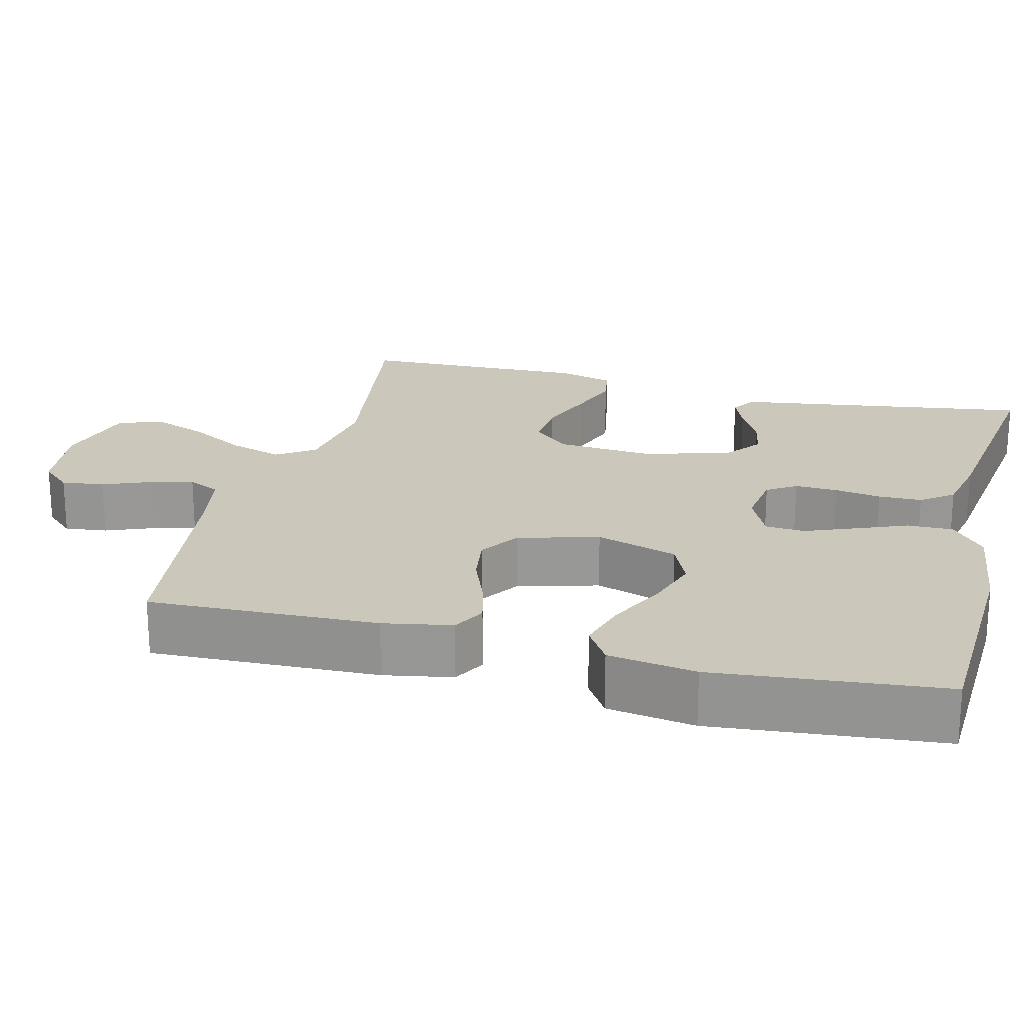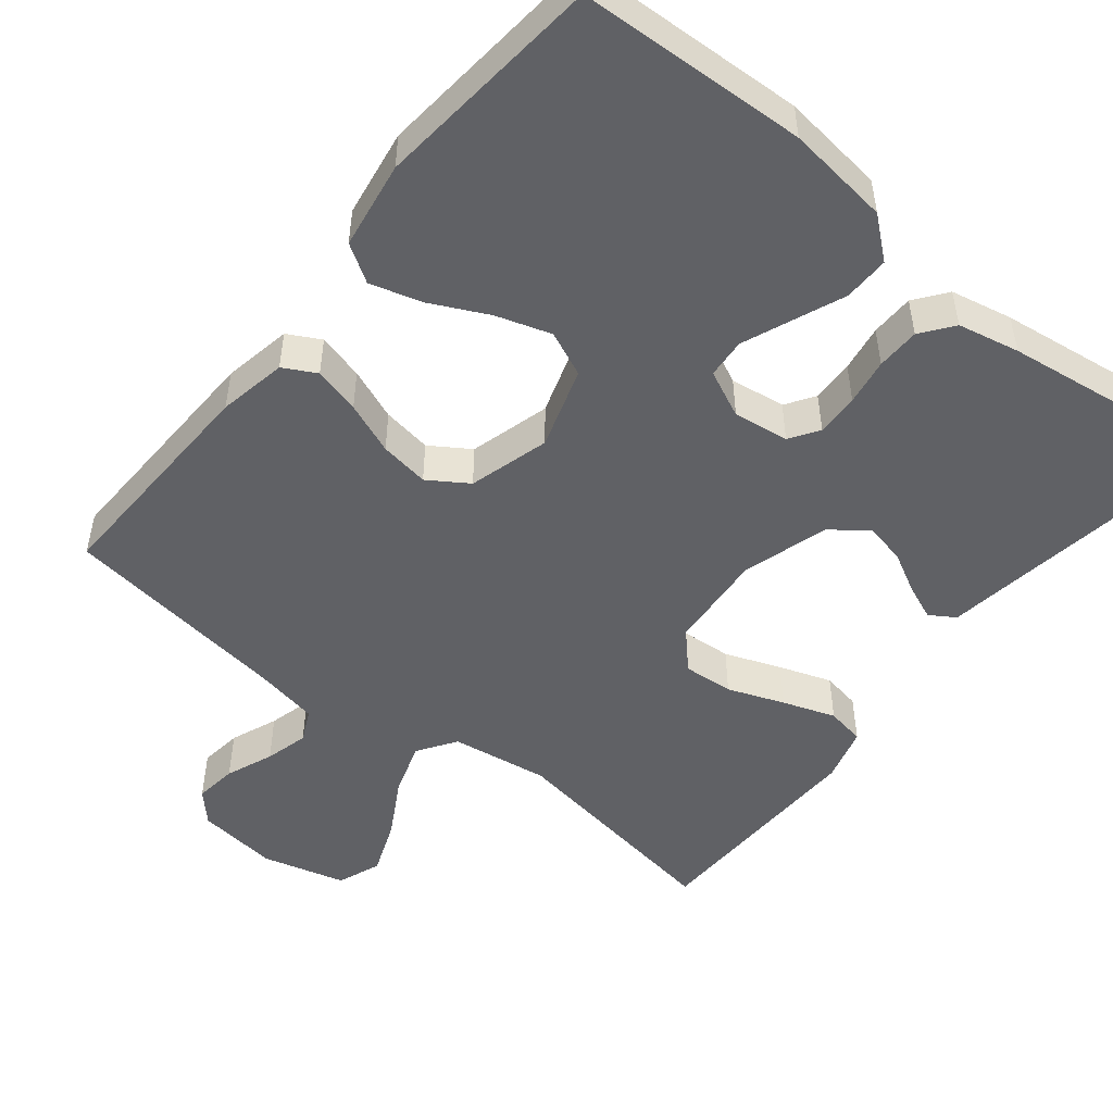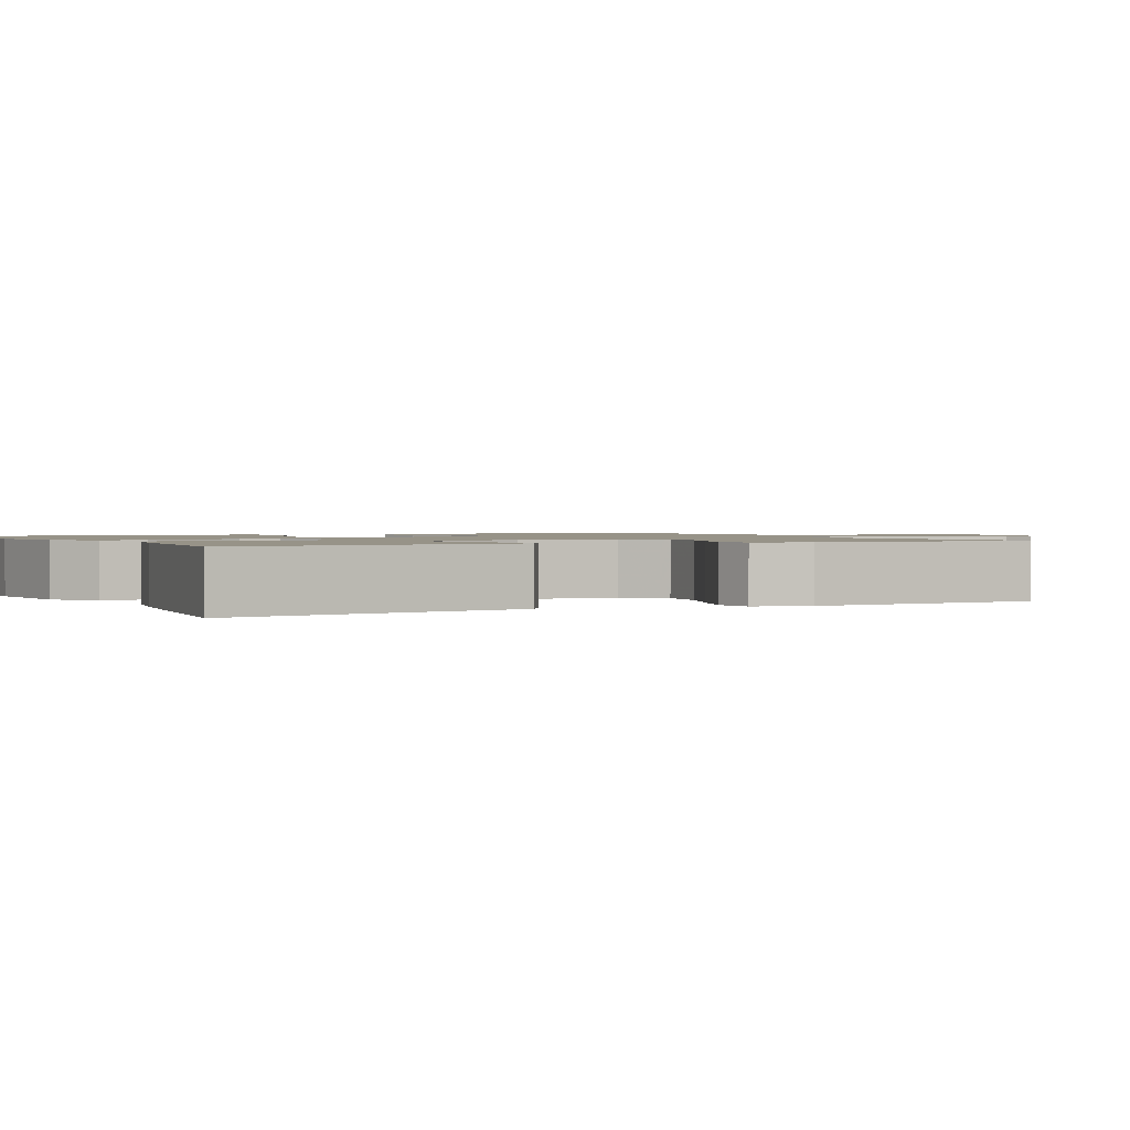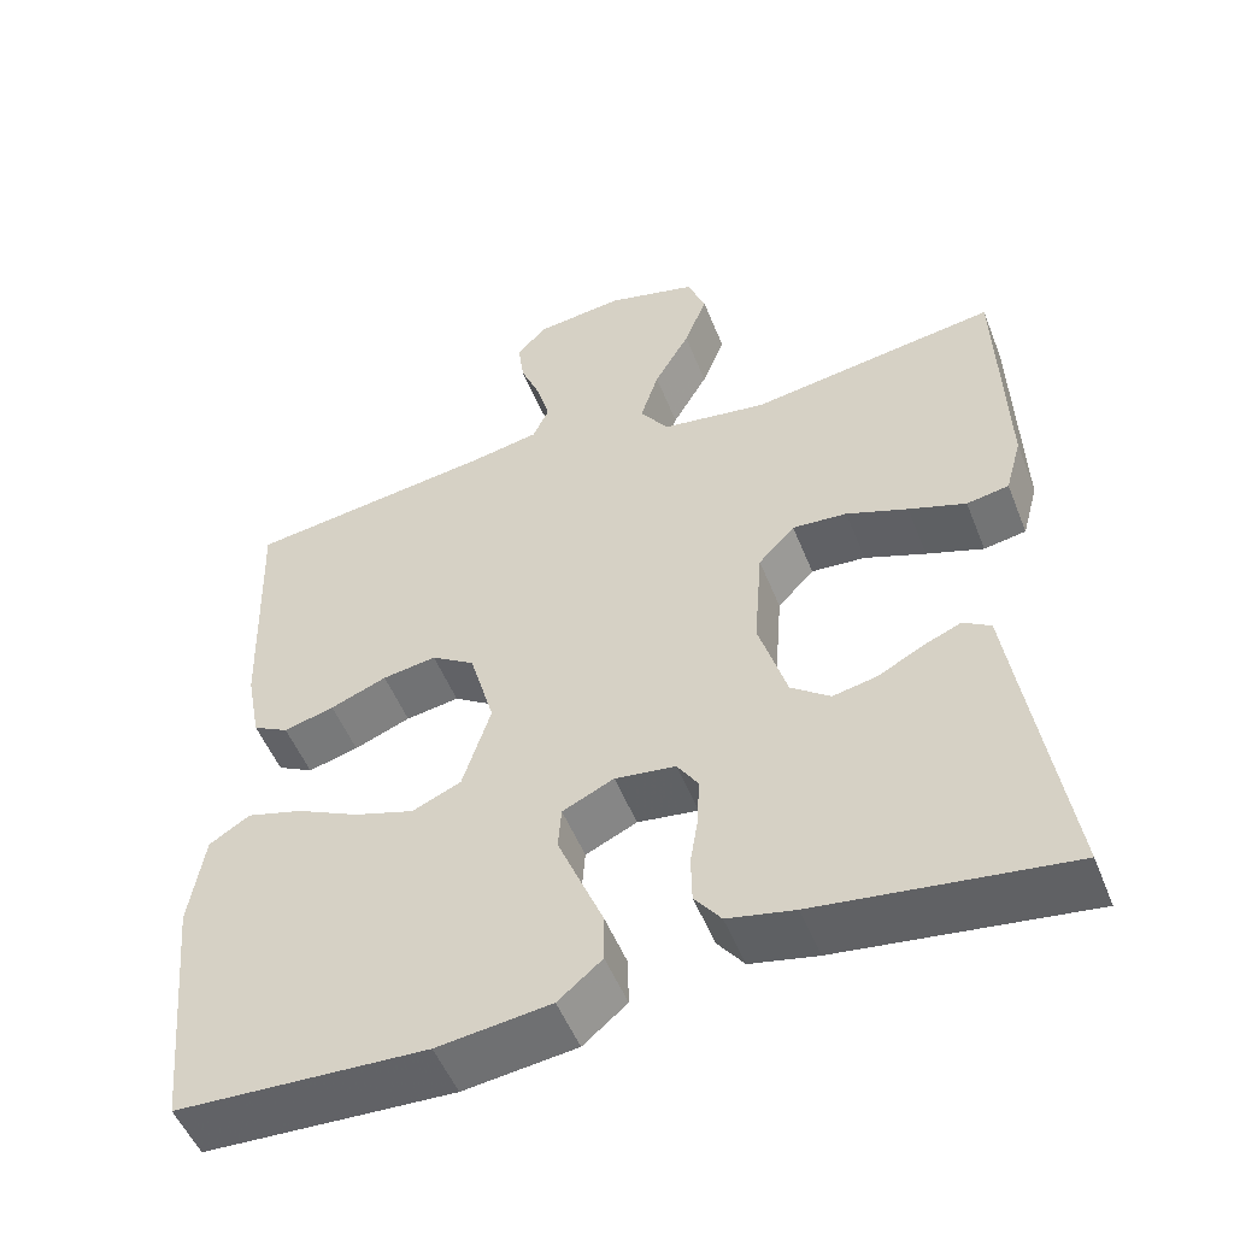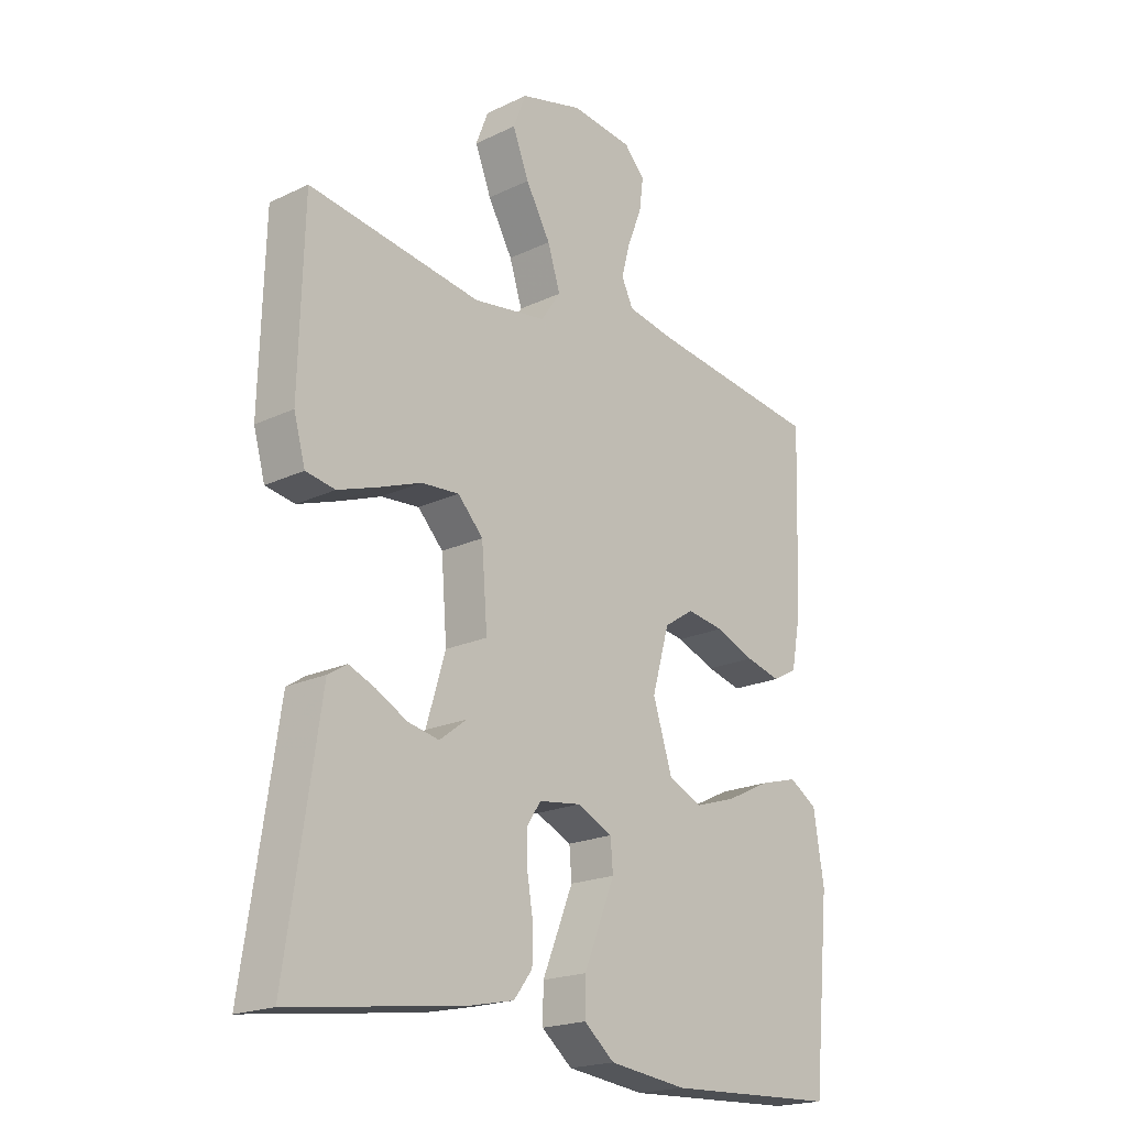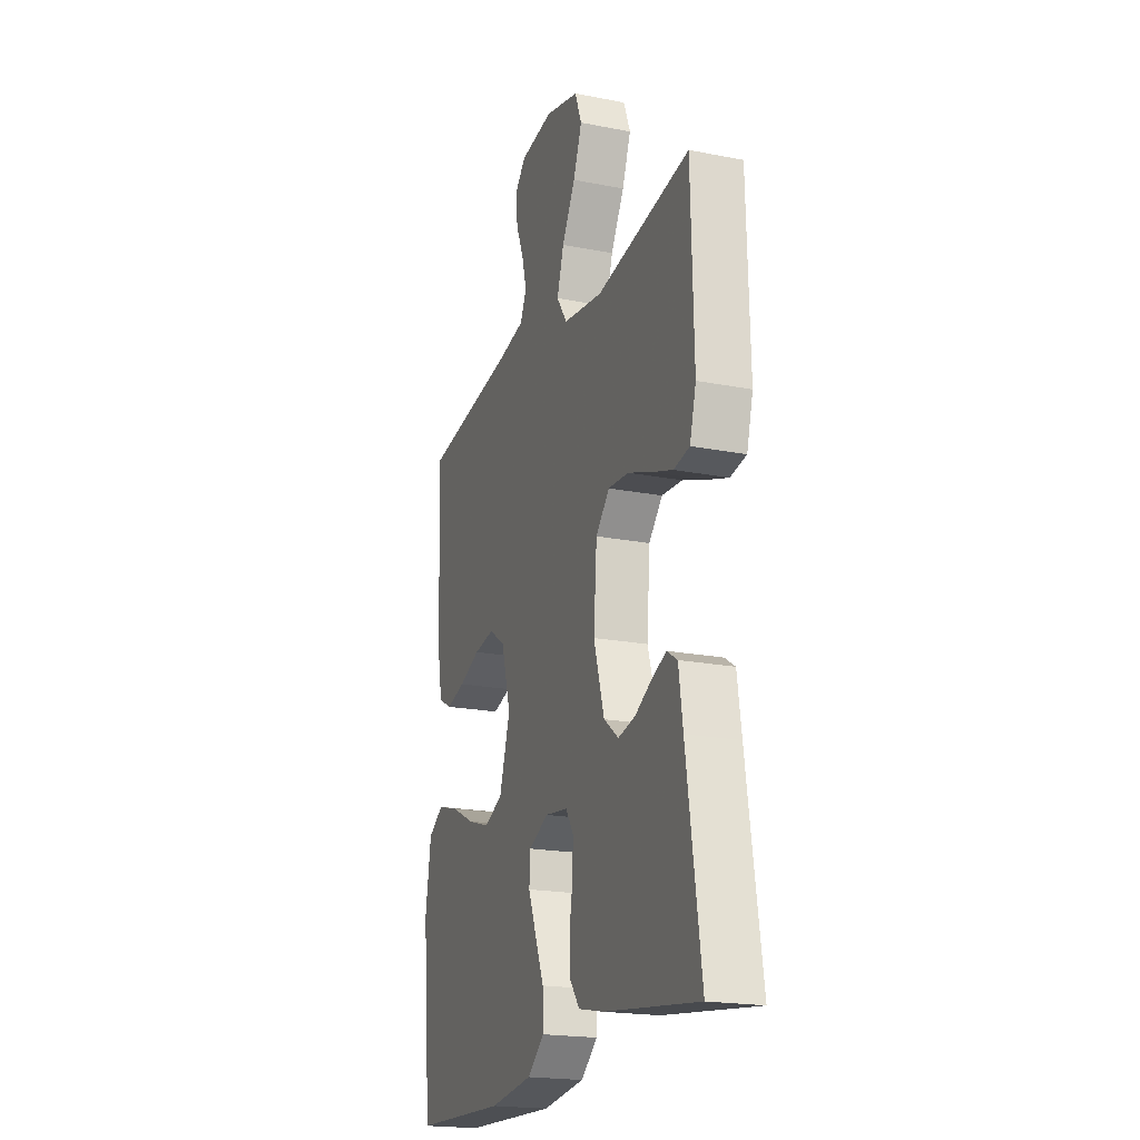
<metadata>
{"format":"obj","ext":"obj","renderer":"f3d","projection":"perspective","resolution":1024,"background":"white","views":[{"elev":21.7,"azim":104.3,"up":"+Y"},{"elev":-49.9,"azim":141.3,"up":"+Y"},{"elev":1.3,"azim":-117.0,"up":"+Y"},{"elev":-51.9,"azim":-158.6,"up":"+Z"},{"elev":-19.9,"azim":-48.7,"up":"+Z"},{"elev":-20.2,"azim":-109.7,"up":"+Z"}]}
</metadata>
<code>
v 0.5 0.07 -0.5
v 0.2 0.07 -0.513
v 0.064 0.07 -0.496
v 0.011 0.07 -0.452
v 0.012 0.07 -0.392
v 0.04 0.07 -0.324
v 0.066 0.07 -0.26
v 0.062 0.07 -0.208
v 0 0.07 -0.179
v -0.073 0.07 -0.189
v -0.098 0.07 -0.227
v -0.096 0.07 -0.283
v -0.086 0.07 -0.344
v -0.087 0.07 -0.401
v -0.119 0.07 -0.443
v -0.2 0.07 -0.46
v -0.5 0.07 -0.5
v -0.455 0.07 -0.2
v -0.442 0.07 -0.111
v -0.409 0.07 -0.09
v -0.363 0.07 -0.109
v -0.309 0.07 -0.138
v -0.255 0.07 -0.149
v -0.208 0.07 -0.113
v -0.174 0.07 0
v -0.184 0.07 0.129
v -0.228 0.07 0.176
v -0.294 0.07 0.171
v -0.368 0.07 0.143
v -0.437 0.07 0.119
v -0.488 0.07 0.128
v -0.508 0.07 0.2
v -0.5 0.07 0.5
v -0.2 0.07 0.454
v -0.072 0.07 0.473
v -0.038 0.07 0.523
v -0.06 0.07 0.592
v -0.103 0.07 0.668
v -0.131 0.07 0.74
v -0.109 0.07 0.797
v 0 0.07 0.826
v 0.107 0.07 0.813
v 0.143 0.07 0.774
v 0.136 0.07 0.718
v 0.111 0.07 0.656
v 0.096 0.07 0.599
v 0.116 0.07 0.557
v 0.2 0.07 0.541
v 0.5 0.07 0.5
v 0.49 0.07 0.2
v 0.473 0.07 0.11
v 0.43 0.07 0.087
v 0.369 0.07 0.103
v 0.301 0.07 0.13
v 0.236 0.07 0.14
v 0.184 0.07 0.106
v 0.154 0.07 0
v 0.188 0.07 -0.107
v 0.247 0.07 -0.133
v 0.319 0.07 -0.11
v 0.395 0.07 -0.073
v 0.462 0.07 -0.054
v 0.511 0.07 -0.085
v 0.529 0.07 -0.2
v 0.5 0 -0.5
v 0.2 0 -0.513
v 0.064 0 -0.496
v 0.011 0 -0.452
v 0.012 0 -0.392
v 0.04 0 -0.324
v 0.066 0 -0.26
v 0.062 0 -0.208
v 0 0 -0.179
v -0.073 0 -0.189
v -0.098 0 -0.227
v -0.096 0 -0.283
v -0.086 0 -0.344
v -0.087 0 -0.401
v -0.119 0 -0.443
v -0.2 0 -0.46
v -0.5 0 -0.5
v -0.455 0 -0.2
v -0.442 0 -0.111
v -0.409 0 -0.09
v -0.363 0 -0.109
v -0.309 0 -0.138
v -0.255 0 -0.149
v -0.208 0 -0.113
v -0.174 0 0
v -0.184 0 0.129
v -0.228 0 0.176
v -0.294 0 0.171
v -0.368 0 0.143
v -0.437 0 0.119
v -0.488 0 0.128
v -0.508 0 0.2
v -0.5 0 0.5
v -0.2 0 0.454
v -0.072 0 0.473
v -0.038 0 0.523
v -0.06 0 0.592
v -0.103 0 0.668
v -0.131 0 0.74
v -0.109 0 0.797
v 0 0 0.826
v 0.107 0 0.813
v 0.143 0 0.774
v 0.136 0 0.718
v 0.111 0 0.656
v 0.096 0 0.599
v 0.116 0 0.557
v 0.2 0 0.541
v 0.5 0 0.5
v 0.49 0 0.2
v 0.473 0 0.11
v 0.43 0 0.087
v 0.369 0 0.103
v 0.301 0 0.13
v 0.236 0 0.14
v 0.184 0 0.106
v 0.154 0 0
v 0.188 0 -0.107
v 0.247 0 -0.133
v 0.319 0 -0.11
v 0.395 0 -0.073
v 0.462 0 -0.054
v 0.511 0 -0.085
v 0.529 0 -0.2
f 4 5 6
f 3 4 6
f 2 3 6
f 1 2 6
f 64 1 6
f 63 64 6
f 62 63 6
f 61 62 6
f 60 61 6
f 59 60 6 7
f 58 59 7 8
f 57 58 8 9
f 56 57 9 10
f 52 53 54
f 51 52 54
f 50 51 54
f 49 50 54
f 48 49 54
f 47 48 54 55
f 46 47 55 56
f 43 44 45
f 42 43 45
f 41 42 45
f 40 41 45
f 39 40 45
f 38 39 45
f 37 38 45
f 36 37 45 46
f 46 56 10
f 36 46 10
f 35 36 10
f 32 33 34
f 31 32 34
f 30 31 34
f 29 30 34
f 28 29 34
f 27 28 34 35
f 20 21 22
f 19 20 22
f 18 19 22
f 18 22 23
f 17 18 23
f 16 17 23
f 15 16 23
f 14 15 23
f 13 14 23
f 12 13 23
f 11 12 23 24
f 26 27 35
f 35 10 11
f 26 35 11
f 25 26 11
f 11 24 25
f 70 69 68
f 70 68 67
f 70 67 66
f 70 66 65
f 70 65 128
f 70 128 127
f 70 127 126
f 70 126 125
f 70 125 124
f 71 70 124 123
f 72 71 123 122
f 73 72 122 121
f 74 73 121 120
f 118 117 116
f 118 116 115
f 118 115 114
f 118 114 113
f 118 113 112
f 119 118 112 111
f 120 119 111 110
f 109 108 107
f 109 107 106
f 109 106 105
f 109 105 104
f 109 104 103
f 109 103 102
f 109 102 101
f 110 109 101 100
f 74 120 110
f 74 110 100
f 74 100 99
f 98 97 96
f 98 96 95
f 98 95 94
f 98 94 93
f 98 93 92
f 99 98 92 91
f 86 85 84
f 86 84 83
f 86 83 82
f 87 86 82
f 87 82 81
f 87 81 80
f 87 80 79
f 87 79 78
f 87 78 77
f 87 77 76
f 88 87 76 75
f 99 91 90
f 75 74 99
f 75 99 90
f 75 90 89
f 89 88 75
f 1 65 66 2
f 2 66 67 3
f 3 67 68 4
f 4 68 69 5
f 5 69 70 6
f 6 70 71 7
f 7 71 72 8
f 8 72 73 9
f 9 73 74 10
f 10 74 75 11
f 11 75 76 12
f 12 76 77 13
f 13 77 78 14
f 14 78 79 15
f 15 79 80 16
f 16 80 81 17
f 17 81 82 18
f 18 82 83 19
f 19 83 84 20
f 20 84 85 21
f 21 85 86 22
f 22 86 87 23
f 23 87 88 24
f 24 88 89 25
f 25 89 90 26
f 26 90 91 27
f 27 91 92 28
f 28 92 93 29
f 29 93 94 30
f 30 94 95 31
f 31 95 96 32
f 32 96 97 33
f 33 97 98 34
f 34 98 99 35
f 35 99 100 36
f 36 100 101 37
f 37 101 102 38
f 38 102 103 39
f 39 103 104 40
f 40 104 105 41
f 41 105 106 42
f 42 106 107 43
f 43 107 108 44
f 44 108 109 45
f 45 109 110 46
f 46 110 111 47
f 47 111 112 48
f 48 112 113 49
f 49 113 114 50
f 50 114 115 51
f 51 115 116 52
f 52 116 117 53
f 53 117 118 54
f 54 118 119 55
f 55 119 120 56
f 56 120 121 57
f 57 121 122 58
f 58 122 123 59
f 59 123 124 60
f 60 124 125 61
f 61 125 126 62
f 62 126 127 63
f 63 127 128 64
f 64 128 65 1

</code>
